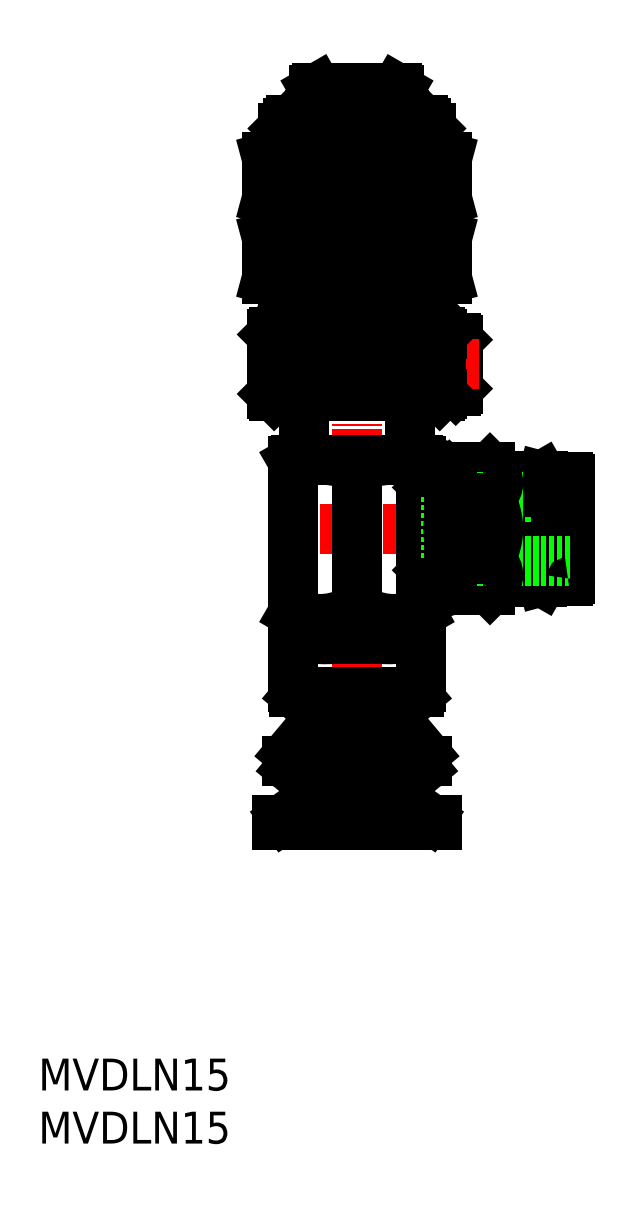
<metadata>
{"format":"dxf","ext":"dxf","renderer":"ezdxf+matplotlib","layout":"modelspace","background":"white","min_lineweight":24,"dpi":150}
</metadata>
<code>
0
SECTION
2
ENTITIES
0
INSERT
8
0
2
*U23
10
0
20
0
30
0
0
INSERT
8
0
2
*U24
10
0
20
0
30
0
0
POINT
8
0
10
37.5
20
30
30
0
0
LINE
8
0
10
30
20
48.79
30
0
11
30
21
47.71
31
0
0
LINE
8
CENTER
10
30
20
101.3
30
0
11
30
21
28.33
31
0
0
LINE
8
0
10
35.88
20
42.5
30
0
11
24.12
21
42.5
31
0
0
LINE
8
0
10
36
20
47.5
30
0
11
24
21
47.5
31
0
0
LINE
8
0
10
36
20
47.5
30
0
11
36
21
42.97
31
0
0
LINE
8
0
10
24
20
47.5
30
0
11
24
21
42.97
31
0
0
LINE
8
0
10
33.39
20
40.31
30
0
11
26.61
21
40.31
31
0
0
LINE
8
0
10
36.58
20
36
30
0
11
23.42
21
36
31
0
0
LINE
8
0
10
37.5
20
30
30
0
11
22.5
21
30
31
0
0
LINE
8
0
10
25.46
20
41.27
30
0
11
24.36
21
42.2
31
0
0
LINE
8
0
10
25.65
20
39.16
30
0
11
23.64
21
36.77
31
0
0
LINE
8
0
10
25.54
20
33.87
30
0
11
23.77
21
35.36
31
0
0
LINE
8
0
10
22.5
20
30.5
30
0
11
22.5
21
30
31
0
0
LINE
8
0
10
34.54
20
41.27
30
0
11
35.64
21
42.2
31
0
0
LINE
8
0
10
37.5
20
30.5
30
0
11
22.5
21
30.5
31
0
0
LINE
8
0
10
23.19
20
30.68
30
0
11
25.47
21
32.28
31
0
0
LINE
8
0
10
34.46
20
33.87
30
0
11
36.23
21
35.36
31
0
0
LINE
8
0
10
37.5
20
30.5
30
0
11
37.5
21
30
31
0
0
LINE
8
0
10
36.81
20
30.68
30
0
11
34.53
21
32.28
31
0
0
LINE
8
0
10
34.35
20
39.16
30
0
11
36.36
21
36.77
31
0
0
LINE
8
0
10
33.46
20
33.03
30
0
11
26.54
21
33.03
31
0
0
LINE
8
0
10
26
20
99.26
30
0
11
26.25
21
99.4
31
0
0
LINE
8
0
10
26
20
99.26
30
0
11
26
21
96.9
31
0
0
LINE
8
0
10
37
20
81.4
30
0
11
37
21
78.25
31
0
0
LINE
8
0
10
36.46
20
81.4
30
0
11
36.46
21
77.93
31
0
0
LINE
8
0
10
30
20
98.9
30
0
11
30
21
96.9
31
0
0
LINE
8
0
10
34
20
99.26
30
0
11
34
21
96.9
31
0
0
LINE
8
0
10
23.54
20
81.4
30
0
11
23.54
21
77.93
31
0
0
LINE
8
0
10
23
20
81.4
30
0
11
23
21
78.25
31
0
0
LINE
8
0
10
38.5
20
81.43
30
0
11
38.5
21
85.37
31
0
0
LINE
8
0
10
38.4
20
85.4
30
0
11
38.5
21
85.37
31
0
0
LINE
8
0
10
38.4
20
81.4
30
0
11
21.6
21
81.4
31
0
0
LINE
8
0
10
38
20
76.2
30
0
11
38
21
76
31
0
0
LINE
8
0
10
22.2
20
70.4
30
0
11
37.8
21
70.4
31
0
0
LINE
8
0
10
38
20
70.8
30
0
11
38
21
70.6
31
0
0
LINE
8
0
10
39.5
20
71.1
30
0
11
39.3
21
70.9
31
0
0
LINE
8
0
10
39.3
20
75.9
30
0
11
39.5
21
75.7
31
0
0
LINE
8
0
10
39.3
20
72.95
30
0
11
39.3
21
70.9
31
0
0
LINE
8
0
10
39.3
20
75.9
30
0
11
39.3
21
73.85
31
0
0
LINE
8
0
10
39.5
20
72.95
30
0
11
39.5
21
71.1
31
0
0
LINE
8
0
10
39.5
20
73.85
30
0
11
38.2
21
73.85
31
0
0
LINE
8
0
10
39.5
20
72.95
30
0
11
38.2
21
72.95
31
0
0
LINE
8
0
10
39.3
20
70.9
30
0
11
37.88
21
70.9
31
0
0
LINE
8
0
10
38.2
20
73.85
30
0
11
38.2
21
72.95
31
0
0
LINE
8
0
10
39.5
20
75.7
30
0
11
39.5
21
73.85
31
0
0
LINE
8
0
10
39.3
20
75.9
30
0
11
37.88
21
75.9
31
0
0
LINE
8
CENTER
10
41.5
20
73.4
30
0
11
35.57
21
73.4
31
0
0
LINE
8
0
10
37.91
20
70.86
30
0
11
37.91
21
70.6
31
0
0
LINE
8
0
10
37.64
20
71.91
30
0
11
37.64
21
70.6
31
0
0
LINE
8
0
10
35.75
20
64.4
30
0
11
24.25
21
64.4
31
0
0
LINE
8
CENTER
10
51.73
20
57.9
30
0
11
21.62
21
57.9
31
0
0
LINE
8
0
10
35
20
70.4
30
0
11
35
21
64.4
31
0
0
LINE
8
0
10
36
20
64.26
30
0
11
36
21
49.98
31
0
0
LINE
8
0
10
35.75
20
64.4
30
0
11
36
21
64.26
31
0
0
LINE
8
0
10
24
20
49.98
30
0
11
25
21
49.4
31
0
0
LINE
8
0
10
24.25
20
64.4
30
0
11
24
21
64.26
31
0
0
LINE
8
0
10
25
20
70.4
30
0
11
25
21
64.4
31
0
0
LINE
8
0
10
31.78
20
76.2
30
0
11
31.78
21
70.6
31
0
0
LINE
8
0
10
29.4
20
76.2
30
0
11
29.4
21
70.6
31
0
0
LINE
8
0
10
24
20
64.26
30
0
11
24
21
49.98
31
0
0
LINE
8
0
10
28.22
20
76.2
30
0
11
28.22
21
70.6
31
0
0
LINE
8
0
10
37.91
20
76.2
30
0
11
37.91
21
75.94
31
0
0
LINE
8
0
10
37.64
20
76.2
30
0
11
37.64
21
74.89
31
0
0
LINE
8
0
10
37.21
20
76.2
30
0
11
37.21
21
70.6
31
0
0
LINE
8
0
10
36.61
20
76.2
30
0
11
36.61
21
70.6
31
0
0
LINE
8
0
10
35.86
20
76.2
30
0
11
35.86
21
70.6
31
0
0
LINE
8
0
10
34.99
20
76.2
30
0
11
34.99
21
70.6
31
0
0
LINE
8
0
10
34
20
76.2
30
0
11
34
21
70.6
31
0
0
LINE
8
0
10
32.92
20
76.2
30
0
11
32.92
21
70.6
31
0
0
LINE
8
0
10
22.09
20
76.2
30
0
11
22.09
21
70.6
31
0
0
LINE
8
0
10
22.36
20
76.2
30
0
11
22.36
21
70.6
31
0
0
LINE
8
0
10
22.79
20
76.2
30
0
11
22.79
21
70.6
31
0
0
LINE
8
0
10
23.39
20
76.2
30
0
11
23.39
21
70.6
31
0
0
LINE
8
0
10
24.14
20
76.2
30
0
11
24.14
21
70.6
31
0
0
LINE
8
0
10
25.01
20
76.2
30
0
11
25.01
21
70.6
31
0
0
LINE
8
0
10
26
20
76.2
30
0
11
26
21
70.6
31
0
0
LINE
8
0
10
27.08
20
76.2
30
0
11
27.08
21
70.6
31
0
0
LINE
8
0
10
30.6
20
76.2
30
0
11
30.6
21
70.6
31
0
0
LINE
8
0
10
22.2
20
76.4
30
0
11
22
21
76.2
31
0
0
LINE
8
0
10
22
20
70.6
30
0
11
22.2
21
70.4
31
0
0
LINE
8
0
10
37.8
20
76.4
30
0
11
38
21
76.2
31
0
0
LINE
8
0
10
22
20
70.6
30
0
11
38
21
70.6
31
0
0
LINE
8
0
10
22
20
76.2
30
0
11
22
21
70.6
31
0
0
LINE
8
0
10
22
20
76.2
30
0
11
38
21
76.2
31
0
0
LINE
8
0
10
38
20
70.6
30
0
11
37.8
21
70.4
31
0
0
LINE
8
0
10
22.2
20
76.4
30
0
11
37.8
21
76.4
31
0
0
LINE
8
0
10
36
20
49.98
30
0
11
35
21
49.4
31
0
0
LINE
8
0
10
30
20
50.51
30
0
11
30
21
63.72
31
0
0
LINE
8
0
10
38.4
20
92.9
30
0
11
38.5
21
92.87
31
0
0
LINE
8
0
10
38.5
20
88.93
30
0
11
38.5
21
92.87
31
0
0
LINE
8
0
10
30
20
85.02
30
0
11
30
21
81.78
31
0
0
LINE
8
0
10
21.5
20
88.93
30
0
11
21.6
21
88.9
31
0
0
LINE
8
0
10
21.6
20
85.4
30
0
11
21.5
21
85.37
31
0
0
LINE
8
0
10
21.6
20
92.9
30
0
11
21.5
21
92.87
31
0
0
LINE
8
0
10
21.5
20
81.43
30
0
11
21.5
21
85.37
31
0
0
LINE
8
0
10
38.4
20
85.4
30
0
11
21.6
21
85.4
31
0
0
LINE
8
0
10
30
20
92.52
30
0
11
30
21
89.28
31
0
0
LINE
8
0
10
21.5
20
88.93
30
0
11
21.5
21
92.87
31
0
0
LINE
8
0
10
38.4
20
88.9
30
0
11
21.6
21
88.9
31
0
0
LINE
8
0
10
38.4
20
92.9
30
0
11
21.6
21
92.9
31
0
0
LINE
8
0
10
38.5
20
88.93
30
0
11
38.4
21
88.9
31
0
0
LINE
8
0
10
23
20
88.9
30
0
11
23
21
85.4
31
0
0
LINE
8
0
10
23.54
20
88.9
30
0
11
23.54
21
85.4
31
0
0
LINE
8
0
10
23
20
95.6
30
0
11
23.8
21
96.4
31
0
0
LINE
8
0
10
23.6
20
77.9
30
0
11
36.4
21
77.9
31
0
0
LINE
8
0
10
36.2
20
96.4
30
0
11
37
21
95.6
31
0
0
LINE
8
0
10
36.4
20
77.9
30
0
11
36.4
21
76.4
31
0
0
LINE
8
0
10
21.5
20
81.43
30
0
11
21.6
21
81.4
31
0
0
LINE
8
0
10
23.6
20
77.9
30
0
11
23.6
21
76.4
31
0
0
LINE
8
0
10
23.8
20
96.4
30
0
11
36.2
21
96.4
31
0
0
LINE
8
0
10
23
20
95.6
30
0
11
23
21
92.9
31
0
0
LINE
8
0
10
23.54
20
96.14
30
0
11
23.54
21
92.9
31
0
0
LINE
8
0
10
36.46
20
96.14
30
0
11
36.46
21
92.9
31
0
0
LINE
8
0
10
37
20
95.6
30
0
11
37
21
92.9
31
0
0
LINE
8
0
10
37
20
88.9
30
0
11
37
21
85.4
31
0
0
LINE
8
0
10
36.46
20
88.9
30
0
11
36.46
21
85.4
31
0
0
LINE
8
0
10
36.4
20
77.9
30
0
11
37
21
78.25
31
0
0
LINE
8
0
10
23
20
78.25
30
0
11
23.6
21
77.9
31
0
0
LINE
8
0
10
23
20
78.25
30
0
11
37
21
78.25
31
0
0
LINE
8
0
10
37
20
95.6
30
0
11
23
21
95.6
31
0
0
LINE
8
0
10
35
20
49.4
30
0
11
25
21
49.4
31
0
0
LINE
8
0
10
25
20
49
30
0
11
25
21
47.5
31
0
0
LINE
8
0
10
35
20
49
30
0
11
35
21
47.5
31
0
0
LINE
8
0
10
35
20
49
30
0
11
25
21
49
31
0
0
LINE
8
0
10
26.1
20
49.4
30
0
11
26.1
21
49
31
0
0
LINE
8
0
10
33.9
20
49.4
30
0
11
33.9
21
49
31
0
0
LINE
8
0
10
33.75
20
99.4
30
0
11
26.25
21
99.4
31
0
0
LINE
8
0
10
34
20
99.26
30
0
11
33.75
21
99.4
31
0
0
LINE
8
0
10
25.6
20
96.9
30
0
11
25.6
21
96.4
31
0
0
LINE
8
0
10
25.6
20
96.9
30
0
11
34.4
21
96.9
31
0
0
LINE
8
0
10
34.4
20
96.9
30
0
11
34.4
21
96.4
31
0
0
LINE
8
0
10
38.5
20
81.43
30
0
11
38.4
21
81.4
31
0
0
LINE
8
0
10
36
20
62.3
30
0
11
36
21
53.5
31
0
0
LINE
8
0
10
36.6
20
62.3
30
0
11
36.6
21
53.5
31
0
0
LINE
8
0
10
48
20
62.7
30
0
11
48
21
53.1
31
0
0
LINE
8
0
10
37.6
20
61.9
30
0
11
37.6
21
53.9
31
0
0
LINE
8
0
10
38.7
20
63
30
0
11
38.7
21
62.73
31
0
0
LINE
8
0
10
43.3
20
62.9
30
0
11
43.3
21
52.9
31
0
0
LINE
8
0
10
37.6
20
53.9
30
0
11
36.7
21
53.9
31
0
0
LINE
8
0
10
37.6
20
61.9
30
0
11
36.7
21
61.9
31
0
0
LINE
8
0
10
36.7
20
61.9
30
0
11
36.6
21
61.8
31
0
0
LINE
8
0
10
36.7
20
53.9
30
0
11
36.6
21
54
31
0
0
LINE
8
0
10
36.7
20
61.9
30
0
11
36.7
21
53.9
31
0
0
LINE
8
0
10
47.46
20
52.9
30
0
11
43.3
21
52.9
31
0
0
LINE
8
0
10
47.46
20
62.9
30
0
11
43.3
21
62.9
31
0
0
LINE
8
0
10
42.53
20
63.67
30
0
11
38.88
21
63.67
31
0
0
LINE
8
0
10
42.53
20
52.13
30
0
11
38.88
21
52.13
31
0
0
LINE
8
0
10
38.7
20
63
30
0
11
37.6
21
61.9
31
0
0
LINE
8
0
10
37.6
20
53.9
30
0
11
38.7
21
52.8
31
0
0
LINE
8
0
10
42.53
20
63.67
30
0
11
43.3
21
62.9
31
0
0
LINE
8
0
10
43.3
20
52.9
30
0
11
42.53
21
52.13
31
0
0
LINE
8
0
10
38.7
20
52.8
30
0
11
38.88
21
52.13
31
0
0
LINE
8
0
10
38.88
20
63.67
30
0
11
38.7
21
63
31
0
0
LINE
8
0
10
36.6
20
53.5
30
0
11
36
21
53.5
31
0
0
LINE
8
0
10
36.6
20
62.3
30
0
11
36
21
62.3
31
0
0
LINE
8
0
10
47.5
20
62.83
30
0
11
47.5
21
52.97
31
0
0
LINE
8
0
10
47.5
20
62.83
30
0
11
48
21
62.7
31
0
0
LINE
8
0
10
47.46
20
62.9
30
0
11
47.5
21
62.83
31
0
0
LINE
8
0
10
48
20
53.1
30
0
11
47.5
21
52.97
31
0
0
LINE
8
0
10
47.5
20
52.97
30
0
11
47.46
21
52.9
31
0
0
LINE
8
0
10
47.46
20
62.9
30
0
11
47.46
21
52.9
31
0
0
LINE
8
0
10
38.4
20
60.9
30
0
11
38.4
21
54.9
31
0
0
LINE
8
0
10
50.1
20
60.9
30
0
11
38.4
21
60.9
31
0
0
LINE
8
0
10
48.9
20
53
30
0
11
48.9
21
62.8
31
0
0
LINE
8
0
10
50.1
20
53.2
30
0
11
50.1
21
62.6
31
0
0
LINE
8
0
10
48.9
20
61.4
30
0
11
48
21
61.4
31
0
0
LINE
8
0
10
48.9
20
54.4
30
0
11
48
21
54.4
31
0
0
LINE
8
0
10
49.9
20
53
30
0
11
48.9
21
53
31
0
0
LINE
8
0
10
49.9
20
62.8
30
0
11
48.9
21
62.8
31
0
0
LINE
8
0
10
50.1
20
54.9
30
0
11
38.4
21
54.9
31
0
0
LINE
8
0
10
42.53
20
60.79
30
0
11
38.88
21
60.79
31
0
0
LINE
8
0
10
42.53
20
55.01
30
0
11
38.88
21
55.01
31
0
0
LINE
8
0
10
38.7
20
61.73
30
0
11
38.7
21
58.9
31
0
0
LINE
8
0
10
38.7
20
56.9
30
0
11
38.7
21
54.07
31
0
0
LINE
8
0
10
38.7
20
53.07
30
0
11
38.7
21
52.8
31
0
0
ARC
8
0
10
24.5
20
40.12
30
0
40
1.5
50
320
51
50
0
ARC
8
0
10
22.61
20
31.5
30
0
40
1
50
270
51
305
0
ARC
8
0
10
24.9
20
33.1
30
0
40
1
50
305
51
50
0
ARC
8
0
10
24.41
20
36.12
30
0
40
1
50
140
51
230
0
ARC
8
0
10
35.5
20
40.12
30
0
40
1.5
50
130
51
220
0
ARC
8
0
10
37.39
20
31.5
30
0
40
1
50
235
51
270
0
ARC
8
0
10
35.1
20
33.1
30
0
40
1
50
130
51
235
0
ARC
8
0
10
35.59
20
36.12
30
0
40
1
50
310
51
40
0
ARC
8
0
10
35
20
42.97
30
0
40
1
50
310
51
0
0
ARC
8
0
10
25
20
42.97
30
0
40
1
50
180
51
230
0
ARC
8
0
10
32
20
93.48
30
0
40
5.777
50
69.74
51
110.3
0
ARC
8
0
10
28
20
93.48
30
0
40
5.777
50
69.74
51
110.3
0
ARC
8
0
10
33.46
20
55.24
30
0
40
9.161
50
73.93
51
112.2
0
ARC
8
0
10
26.54
20
55.35
30
0
40
5.946
50
245.6
51
305.6
0
ARC
8
0
10
26.54
20
55.24
30
0
40
9.161
50
67.78
51
106.1
0
ARC
8
0
10
33.46
20
55.35
30
0
40
5.946
50
234.4
51
295.2
0
ARC
8
0
10
25.09
20
120.9
30
0
40
31.95
50
263.5
51
278.8
0
ARC
8
0
10
25.09
20
113.4
30
0
40
31.95
50
263.5
51
278.8
0
ARC
8
0
10
25.09
20
60.95
30
0
40
31.95
50
81.16
51
96.46
0
ARC
8
0
10
34.91
20
60.95
30
0
40
31.95
50
83.54
51
98.84
0
ARC
8
0
10
34.91
20
120.9
30
0
40
31.95
50
261.2
51
276.5
0
ARC
8
0
10
27.11
20
67.71
30
0
40
20.21
50
264
51
278.2
0
ARC
8
0
10
27.11
20
28.79
30
0
40
20.21
50
81.79
51
96
0
ARC
8
0
10
32.89
20
67.71
30
0
40
20.21
50
261.8
51
276
0
ARC
8
0
10
32.89
20
28.79
30
0
40
20.21
50
84
51
98.21
0
ARC
8
0
10
34.91
20
53.45
30
0
40
31.95
50
83.54
51
98.84
0
ARC
8
0
10
34.91
20
113.4
30
0
40
31.95
50
261.2
51
276.5
0
ARC
8
0
10
25.09
20
53.45
30
0
40
31.95
50
81.16
51
96.46
0
POLYLINE
8
0
66
     1
10
0
20
0
30
0
0
VERTEX
8
0
10
38
20
76
30
0
42
0.04913
0
VERTEX
8
0
10
37.92
20
75.95
30
0
42
0.04913
0
VERTEX
8
0
10
37.83
20
75.8
30
0
42
0.04913
0
VERTEX
8
0
10
37.76
20
75.56
30
0
42
0.04913
0
VERTEX
8
0
10
37.69
20
75.24
30
0
42
0.04913
0
VERTEX
8
0
10
37.64
20
74.85
30
0
42
0.04913
0
VERTEX
8
0
10
37.6
20
74.4
30
0
42
0.04913
0
VERTEX
8
0
10
37.57
20
73.91
30
0
42
0.04913
0
VERTEX
8
0
10
37.57
20
73.4
30
0
42
0.04913
0
VERTEX
8
0
10
37.57
20
72.9
30
0
42
0.04913
0
VERTEX
8
0
10
37.6
20
72.41
30
0
42
0.04913
0
VERTEX
8
0
10
37.64
20
71.96
30
0
42
0.04913
0
VERTEX
8
0
10
37.69
20
71.56
30
0
42
0.04913
0
VERTEX
8
0
10
37.76
20
71.24
30
0
42
0.04913
0
VERTEX
8
0
10
37.83
20
71
30
0
42
0.04913
0
VERTEX
8
0
10
37.92
20
70.85
30
0
42
0.04913
0
VERTEX
8
0
10
38
20
70.8
30
0
42
-1
0
SEQEND
8
0
0
POLYLINE
8
0
66
     1
10
0
20
0
30
0
0
VERTEX
8
0
10
42.53
20
63.67
30
0
42
-0.1033
0
VERTEX
8
0
10
43.18
20
62.77
30
0
42
-0.2166
0
VERTEX
8
0
10
43.18
20
61.69
30
0
42
-0.1033
0
VERTEX
8
0
10
42.53
20
60.79
30
0
0
SEQEND
8
0
0
POLYLINE
8
0
66
     1
10
0
20
0
30
0
0
VERTEX
8
0
10
42.53
20
60.79
30
0
42
-0.07602
0
VERTEX
8
0
10
43.2
20
58.9
30
0
42
-0.09602
0
VERTEX
8
0
10
43.2
20
56.9
30
0
42
-0.07603
0
VERTEX
8
0
10
42.53
20
55.01
30
0
0
SEQEND
8
0
0
POLYLINE
8
0
66
     1
10
0
20
0
30
0
0
VERTEX
8
0
10
42.53
20
55.01
30
0
42
-0.1033
0
VERTEX
8
0
10
43.18
20
54.11
30
0
42
-0.2166
0
VERTEX
8
0
10
43.18
20
53.03
30
0
42
-0.1033
0
VERTEX
8
0
10
42.53
20
52.13
30
0
0
SEQEND
8
0
0
POLYLINE
8
0
66
     1
10
0
20
0
30
0
0
VERTEX
8
0
10
38.7
20
58.9
30
0
42
0.03238
0
VERTEX
8
0
10
38.61
20
58.24
30
0
42
0.0336
0
VERTEX
8
0
10
38.61
20
57.56
30
0
42
0.03238
0
VERTEX
8
0
10
38.7
20
56.9
30
0
0
SEQEND
8
0
0
POLYLINE
8
0
66
     1
10
0
20
0
30
0
0
VERTEX
8
0
10
38.7
20
56.9
30
0
0
VERTEX
8
0
10
38.79
20
55.95
30
0
0
VERTEX
8
0
10
38.88
20
55.01
30
0
0
SEQEND
8
0
0
POLYLINE
8
0
66
     1
10
0
20
0
30
0
0
VERTEX
8
0
10
38.7
20
58.9
30
0
0
VERTEX
8
0
10
38.79
20
59.85
30
0
0
VERTEX
8
0
10
38.88
20
60.79
30
0
0
SEQEND
8
0
0
POLYLINE
8
0
66
     1
10
0
20
0
30
0
0
VERTEX
8
0
10
38.88
20
55.01
30
0
0
VERTEX
8
0
10
38.79
20
54.54
30
0
0
VERTEX
8
0
10
38.7
20
54.07
30
0
0
SEQEND
8
0
0
POLYLINE
8
0
66
     1
10
0
20
0
30
0
0
VERTEX
8
0
10
38.7
20
53.07
30
0
0
VERTEX
8
0
10
38.79
20
52.6
30
0
0
VERTEX
8
0
10
38.88
20
52.13
30
0
0
SEQEND
8
0
0
POLYLINE
8
0
66
     1
10
0
20
0
30
0
0
VERTEX
8
0
10
38.7
20
54.07
30
0
42
0.06046
0
VERTEX
8
0
10
38.61
20
53.74
30
0
42
0.06941
0
VERTEX
8
0
10
38.61
20
53.4
30
0
42
0.06049
0
VERTEX
8
0
10
38.7
20
53.07
30
0
0
SEQEND
8
0
0
POLYLINE
8
0
66
     1
10
0
20
0
30
0
0
VERTEX
8
0
10
38.88
20
63.67
30
0
0
VERTEX
8
0
10
38.79
20
63.2
30
0
0
VERTEX
8
0
10
38.7
20
62.73
30
0
0
SEQEND
8
0
0
POLYLINE
8
0
66
     1
10
0
20
0
30
0
0
VERTEX
8
0
10
38.7
20
62.73
30
0
42
0.06046
0
VERTEX
8
0
10
38.61
20
62.4
30
0
42
0.06941
0
VERTEX
8
0
10
38.61
20
62.06
30
0
42
0.06049
0
VERTEX
8
0
10
38.7
20
61.73
30
0
0
SEQEND
8
0
0
POLYLINE
8
0
66
     1
10
0
20
0
30
0
0
VERTEX
8
0
10
38.7
20
61.73
30
0
0
VERTEX
8
0
10
38.79
20
61.26
30
0
0
VERTEX
8
0
10
38.88
20
60.79
30
0
0
SEQEND
8
0
0
ARC
8
0
10
49.9
20
62.6
30
0
40
0.2
50
0
51
90
0
ARC
8
0
10
49.9
20
53.2
30
0
40
0.2
50
270
51
0
0
ENDSEC
0
EOF

</code>
